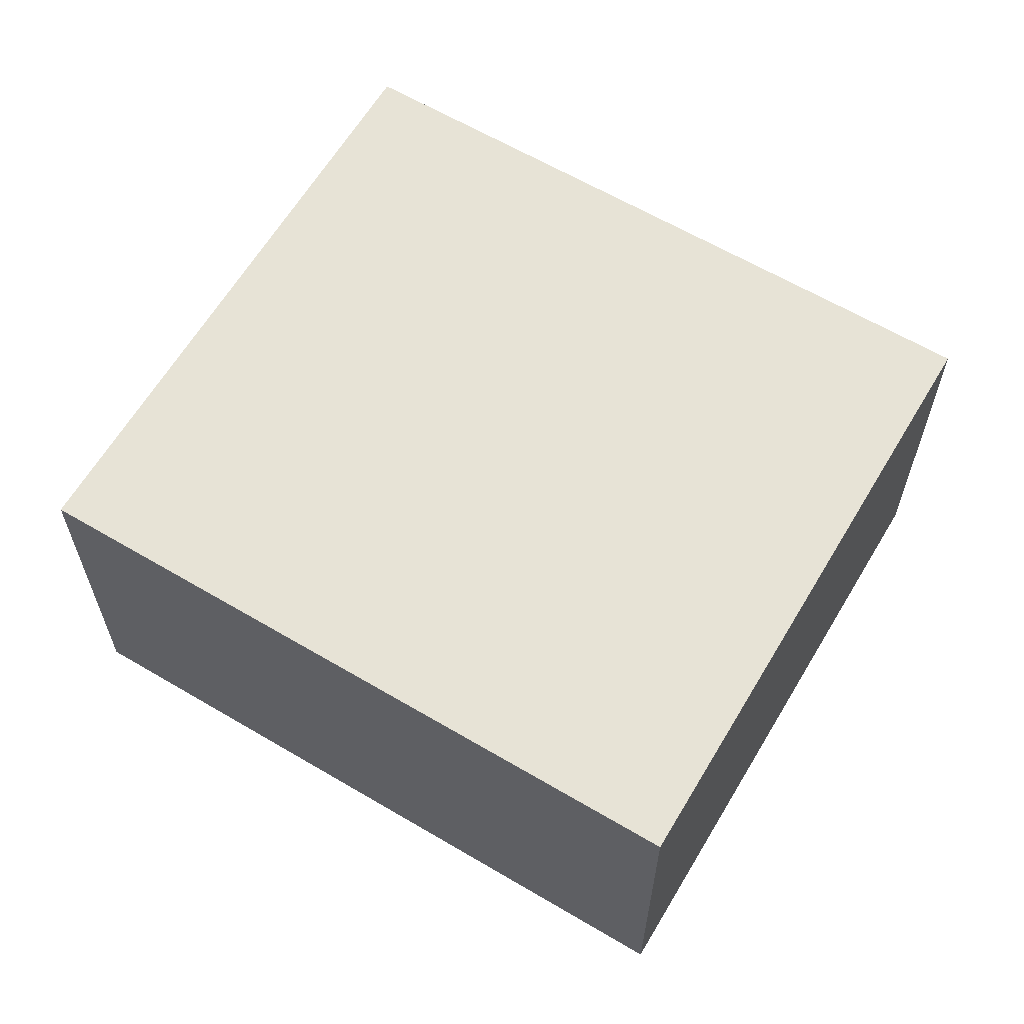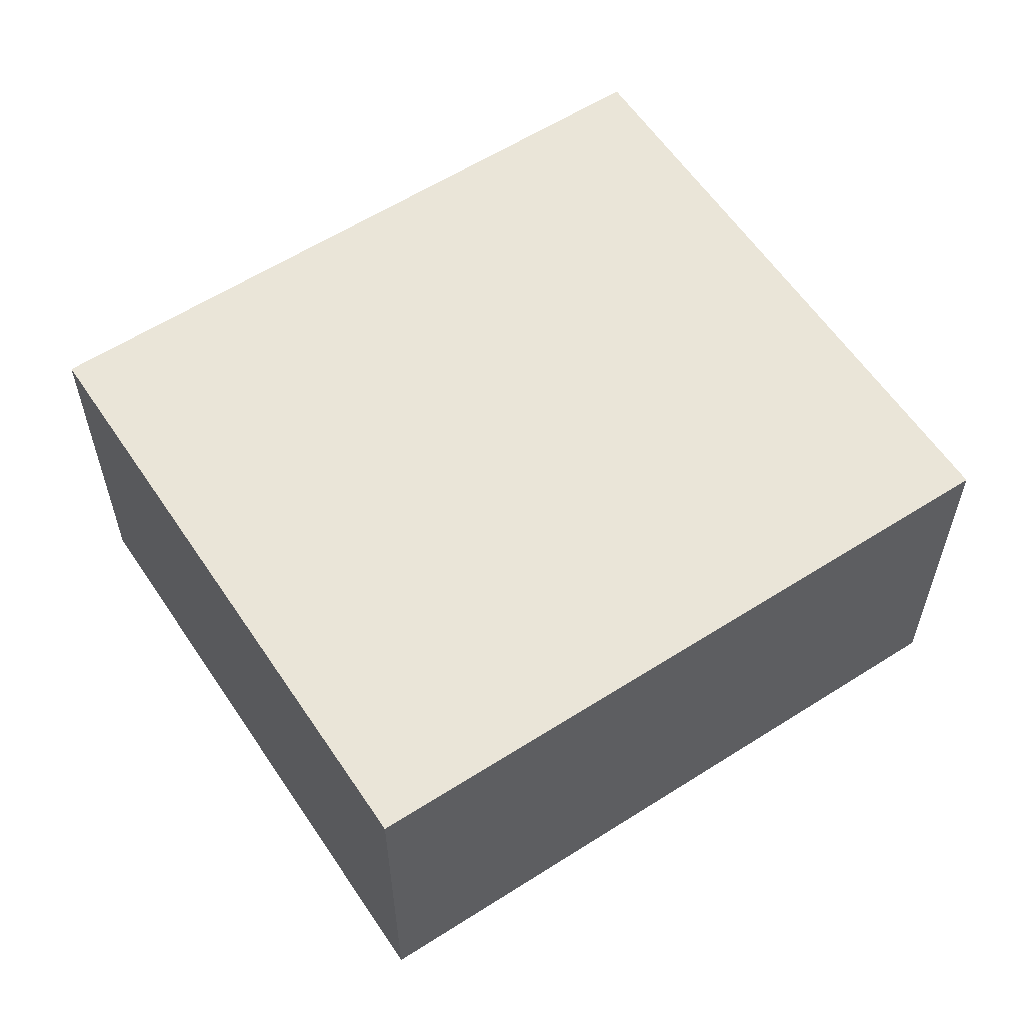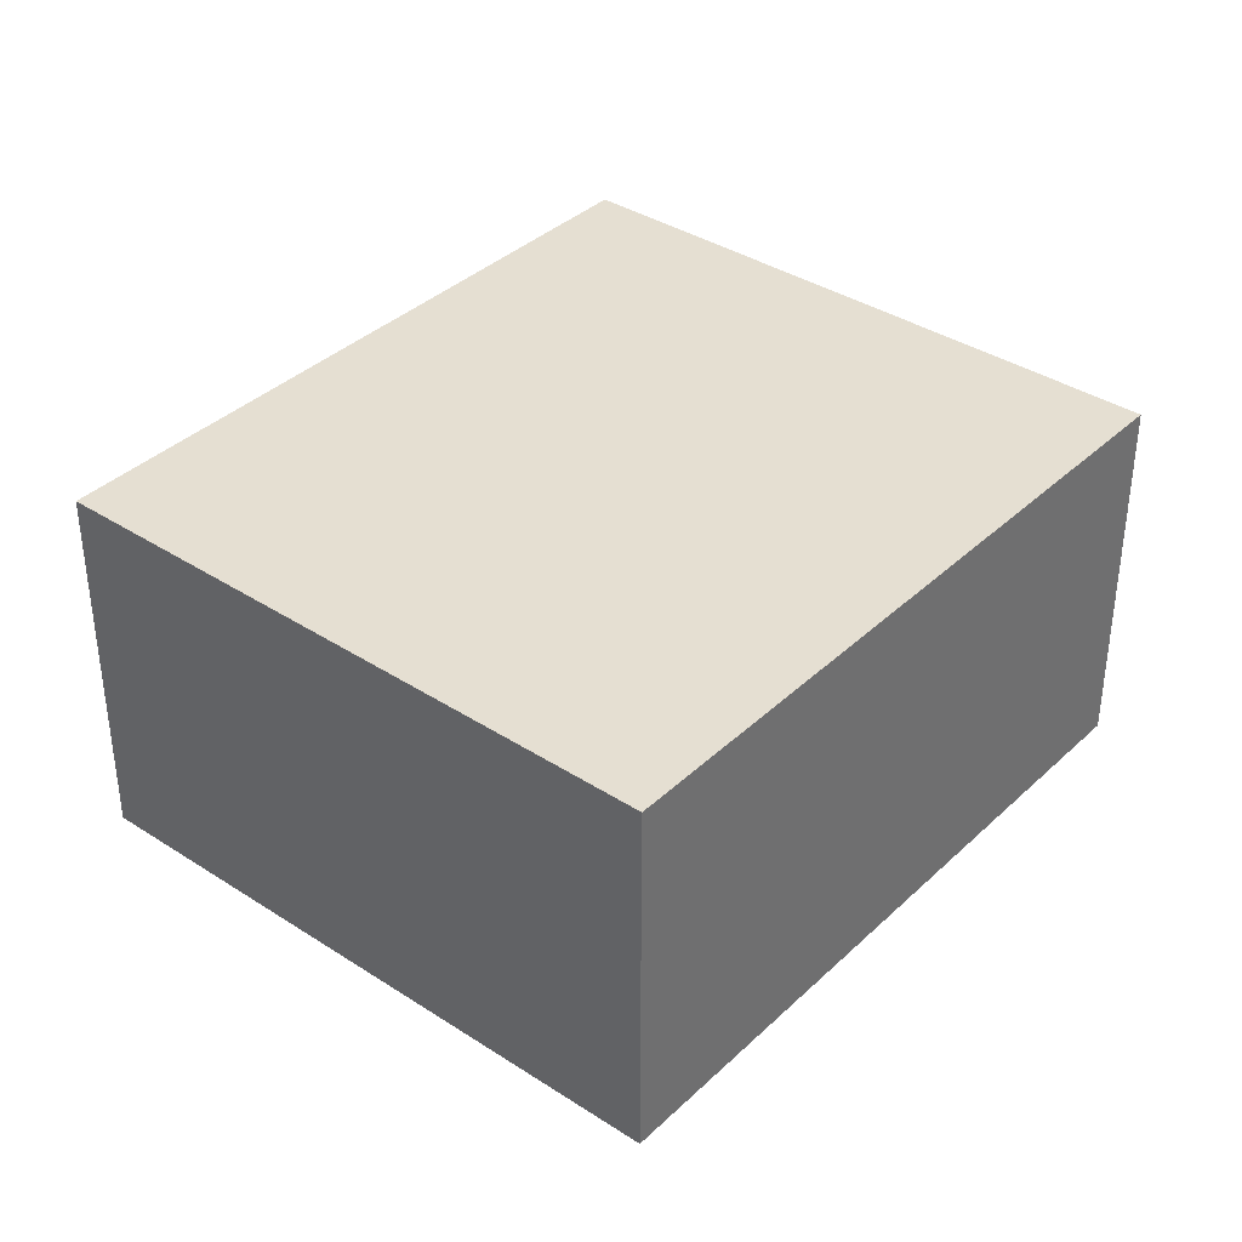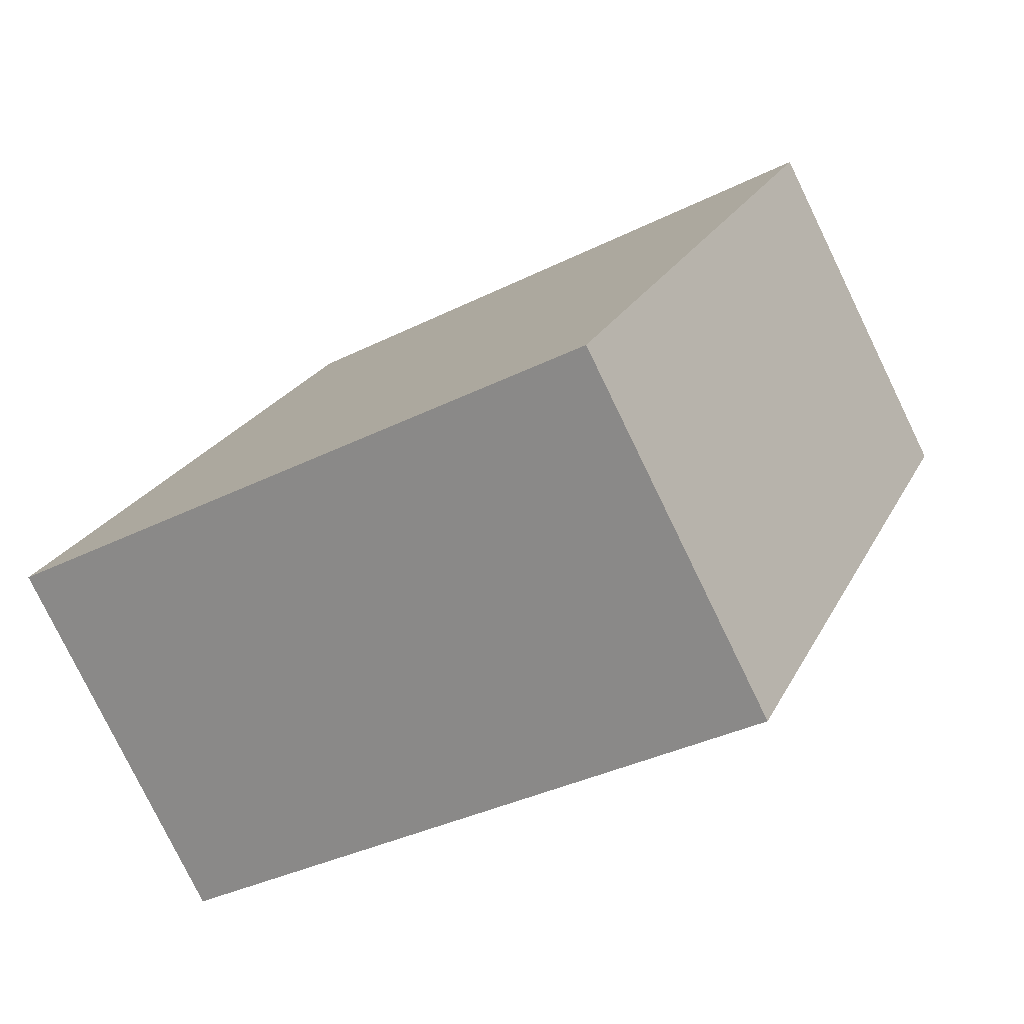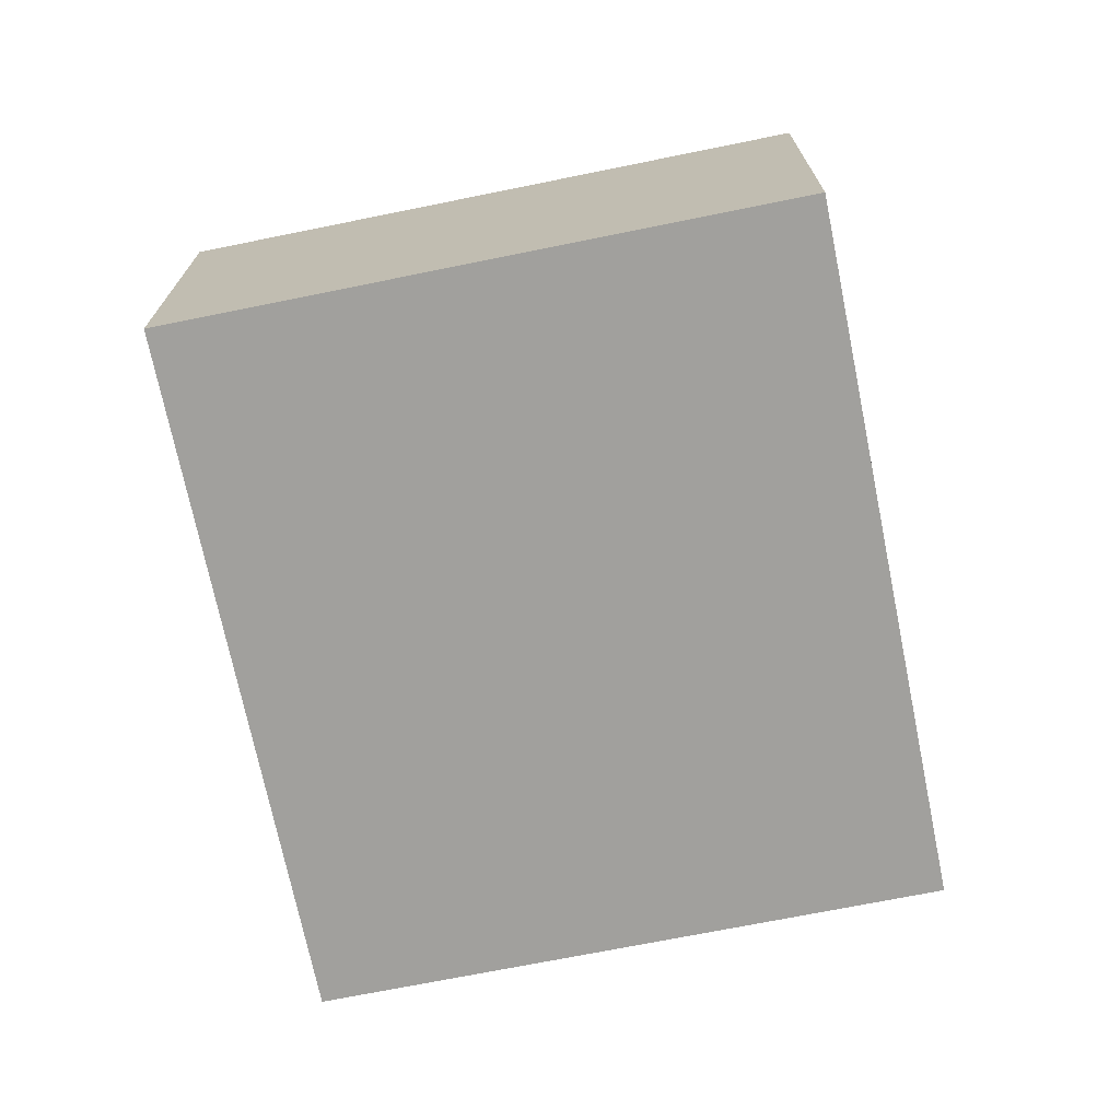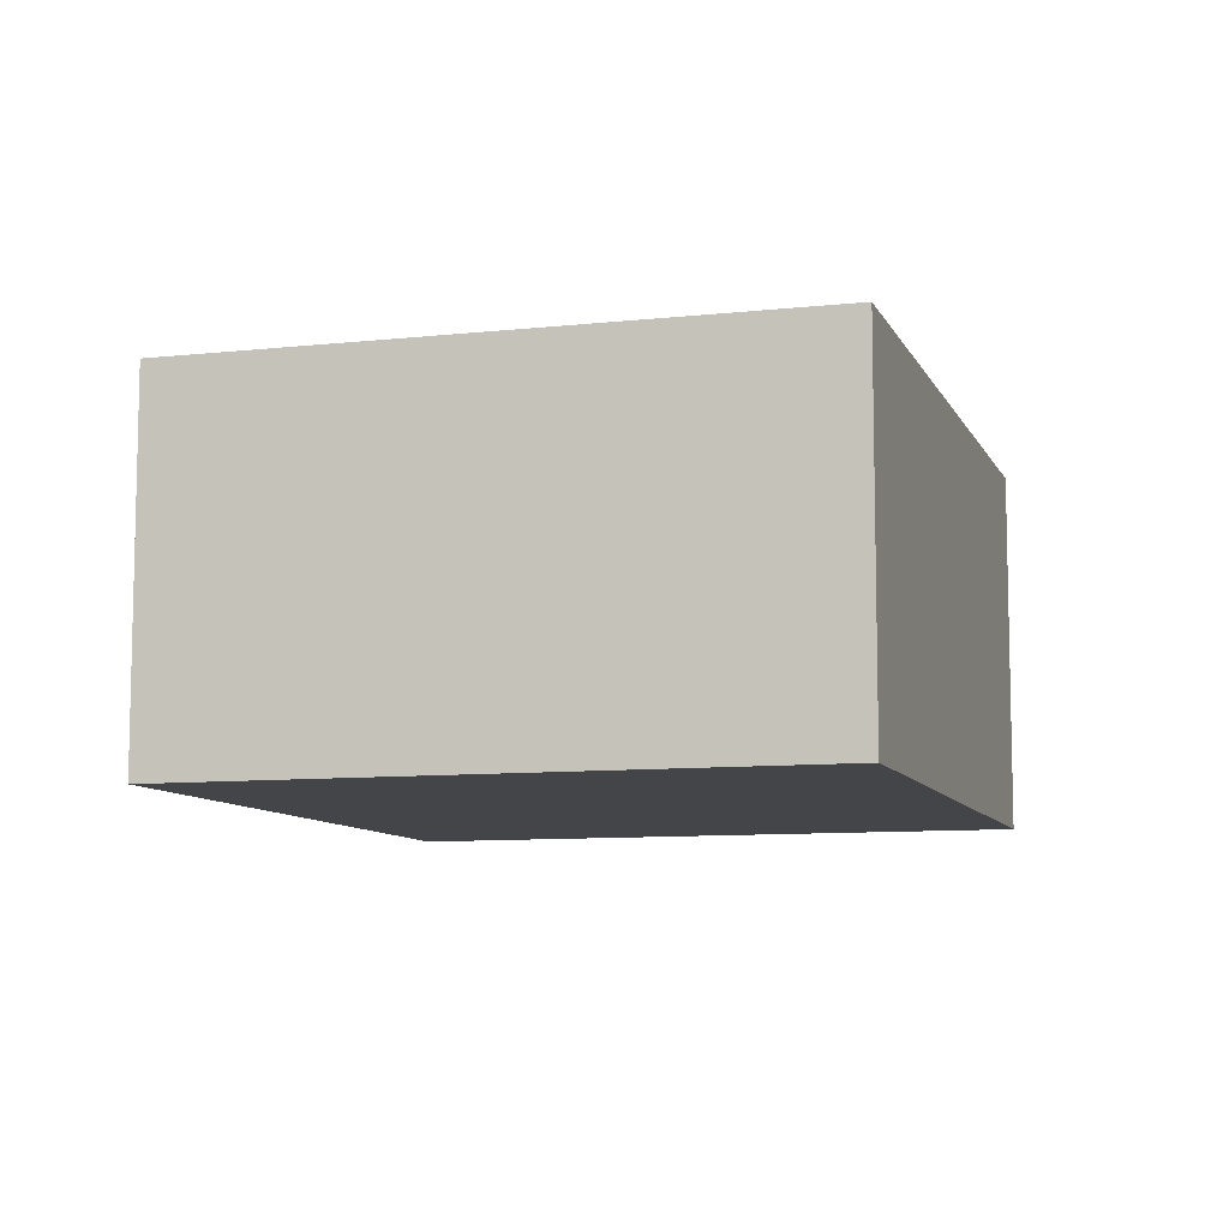
<metadata>
{"format":"obj","ext":"obj","renderer":"f3d","projection":"perspective","resolution":1024,"background":"white","views":[{"elev":62.7,"azim":-36.8,"up":"+Y"},{"elev":59.1,"azim":-101.0,"up":"+Y"},{"elev":37.3,"azim":62.3,"up":"+Y"},{"elev":-78.7,"azim":25.9,"up":"+Z"},{"elev":-71.7,"azim":33.9,"up":"+Y"},{"elev":-8.9,"azim":-141.0,"up":"+Y"}]}
</metadata>
<code>
v  0 5.503 3.37e-16
v  12.91 5.503 6.232
v  8.837 5.503 -3.676
v  4.055 5.503 9.893
v  8.837 2.251e-16 -3.676
v  0 0 0
v  4.055 -6.058e-16 9.893
v  12.91 -3.816e-16 6.232
g defaultobject
f 1 2 3
f 2 1 4
f 5 1 3
f 1 5 6
f 6 4 1
f 4 6 7
f 7 2 4
f 2 7 8
f 8 3 2
f 3 8 5
f 8 6 5
f 6 8 7

</code>
